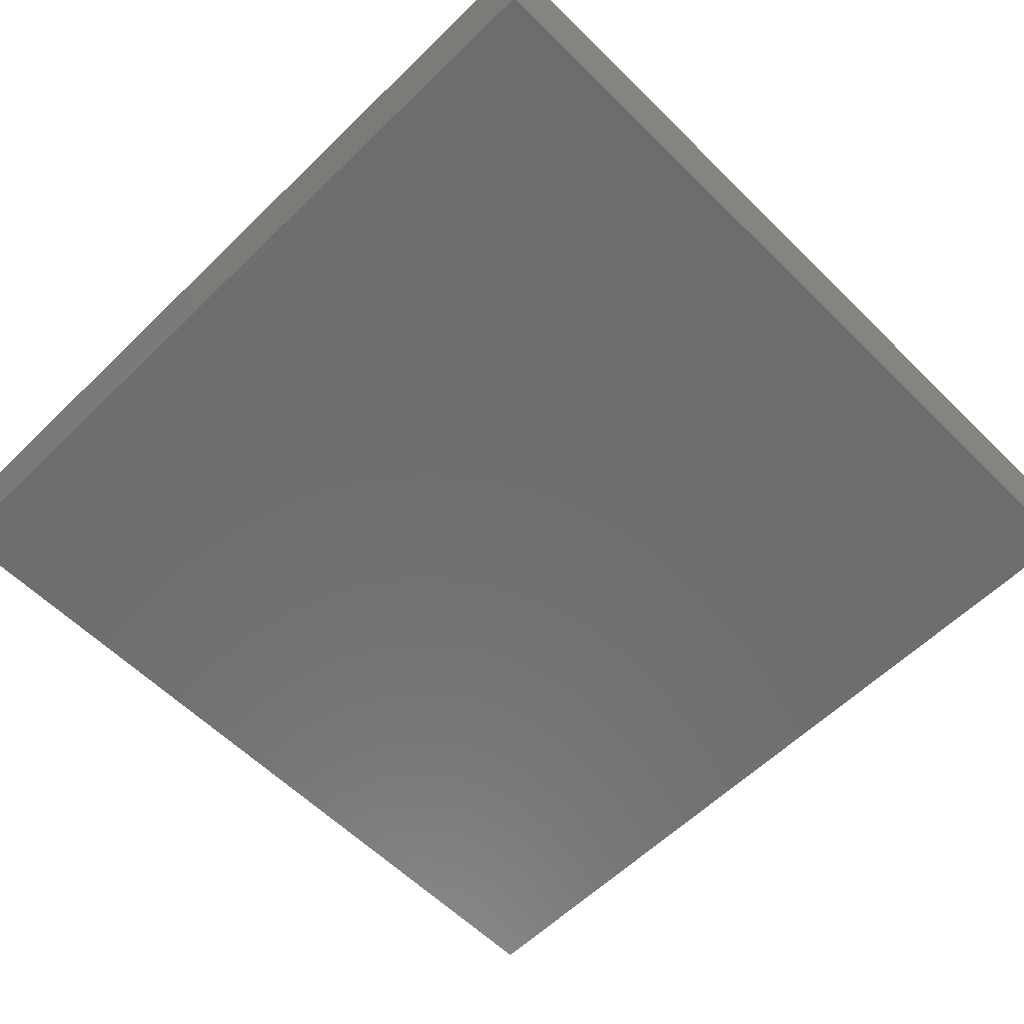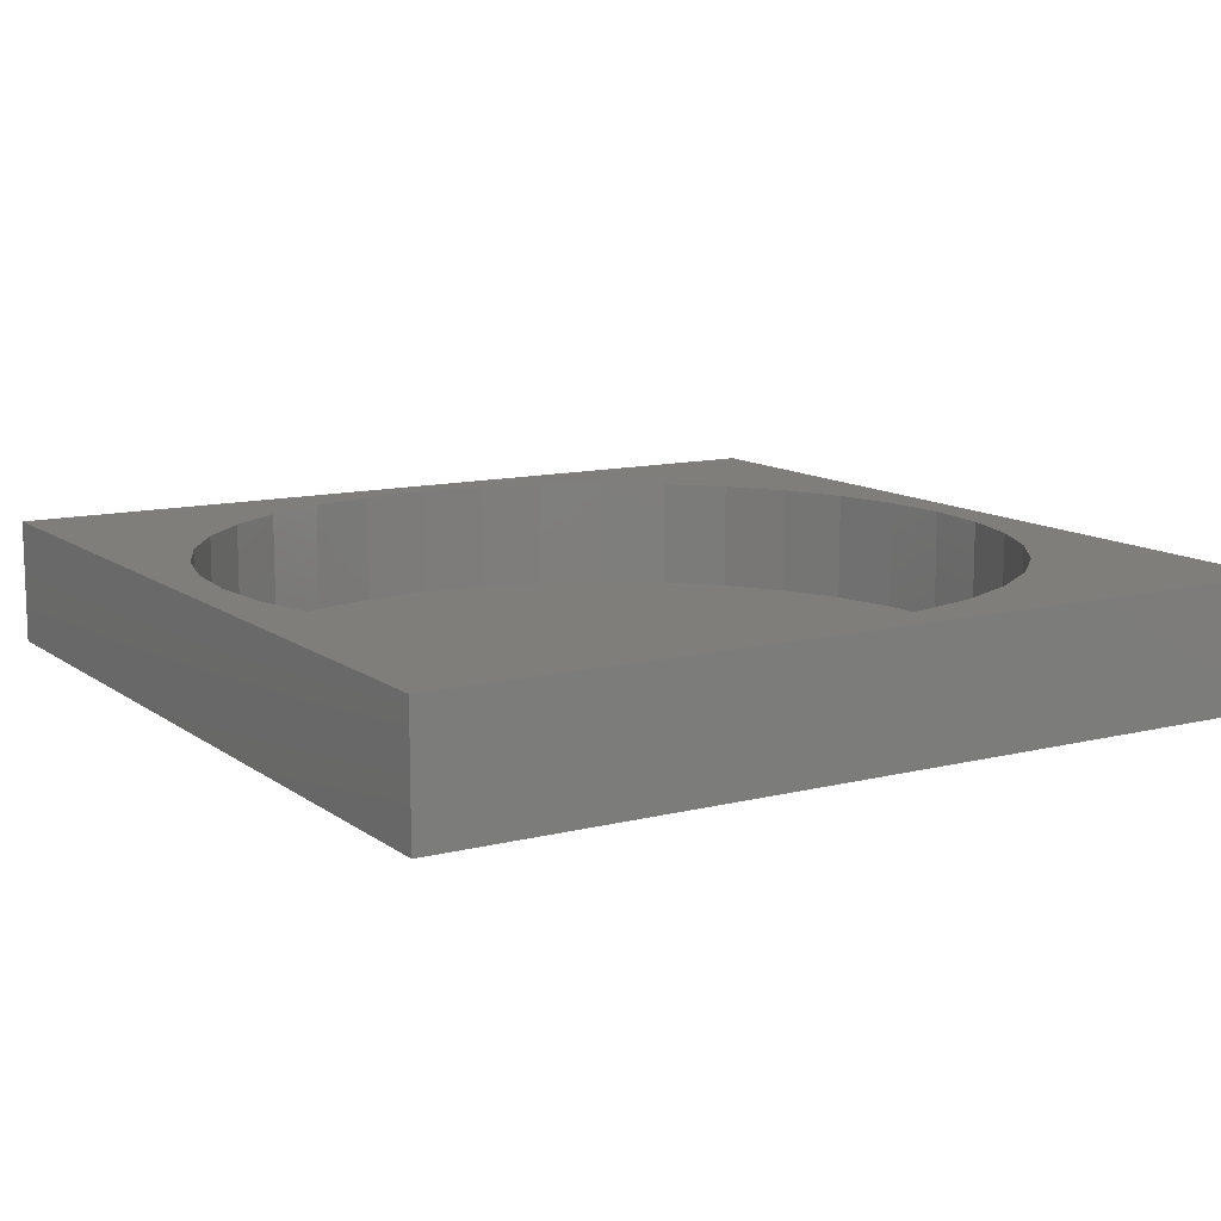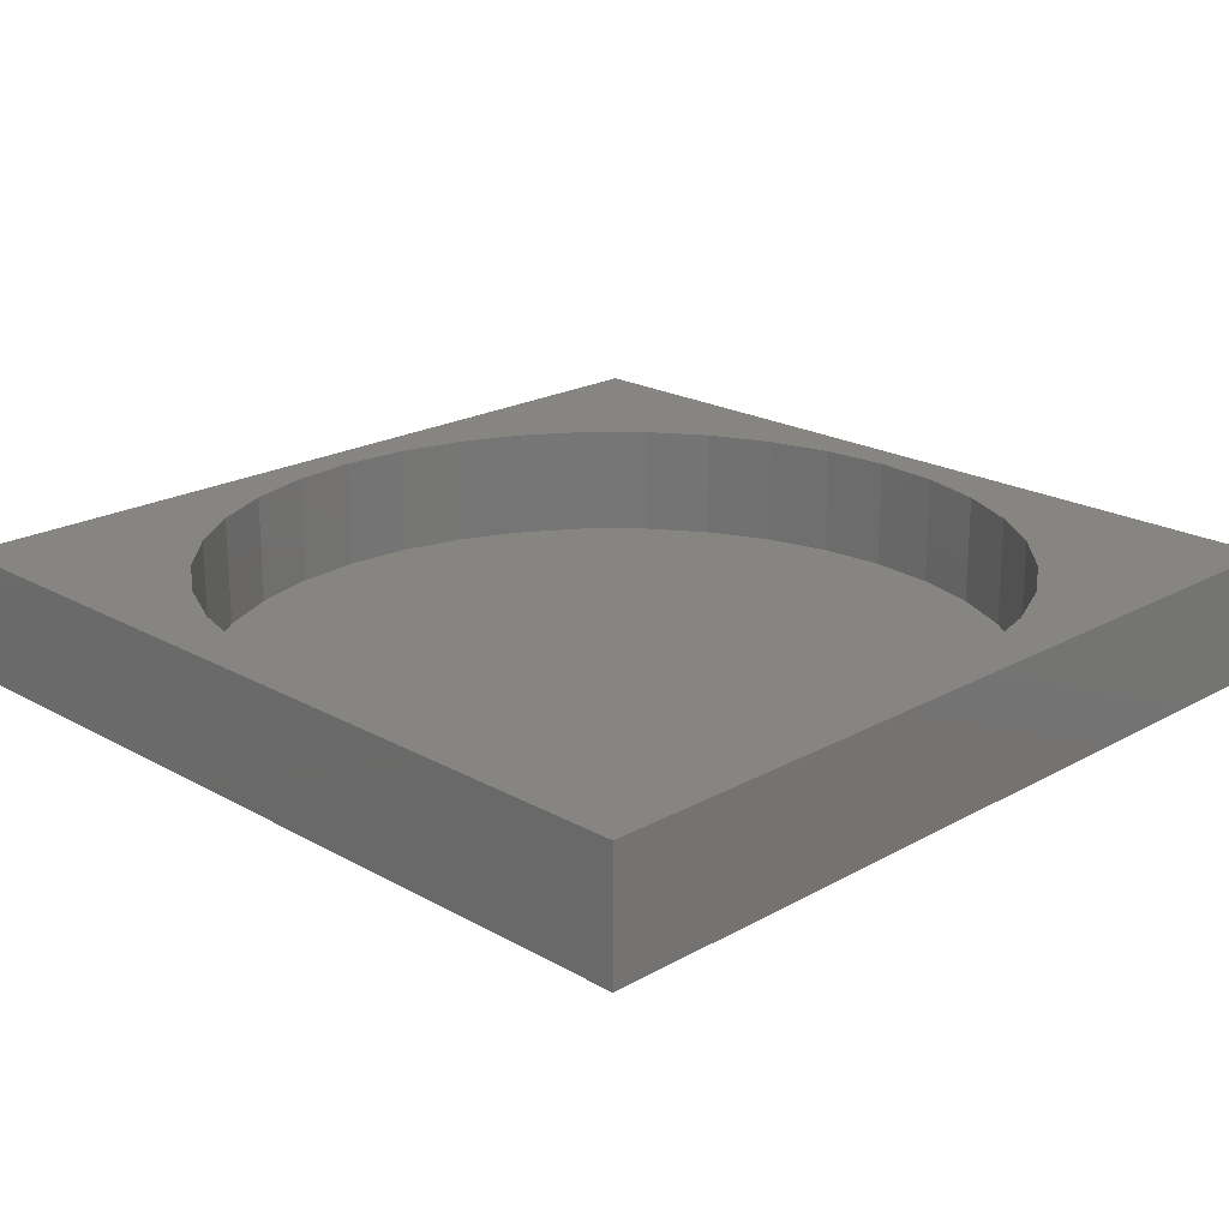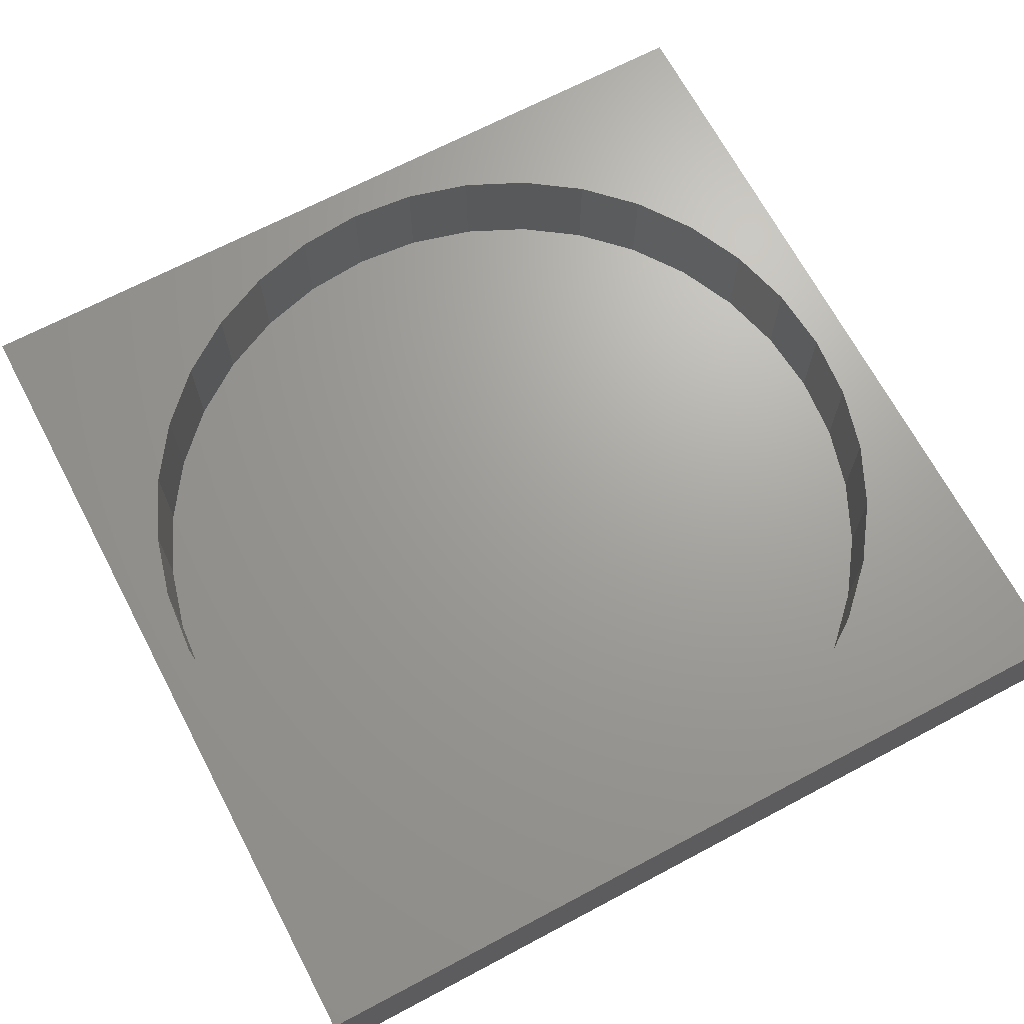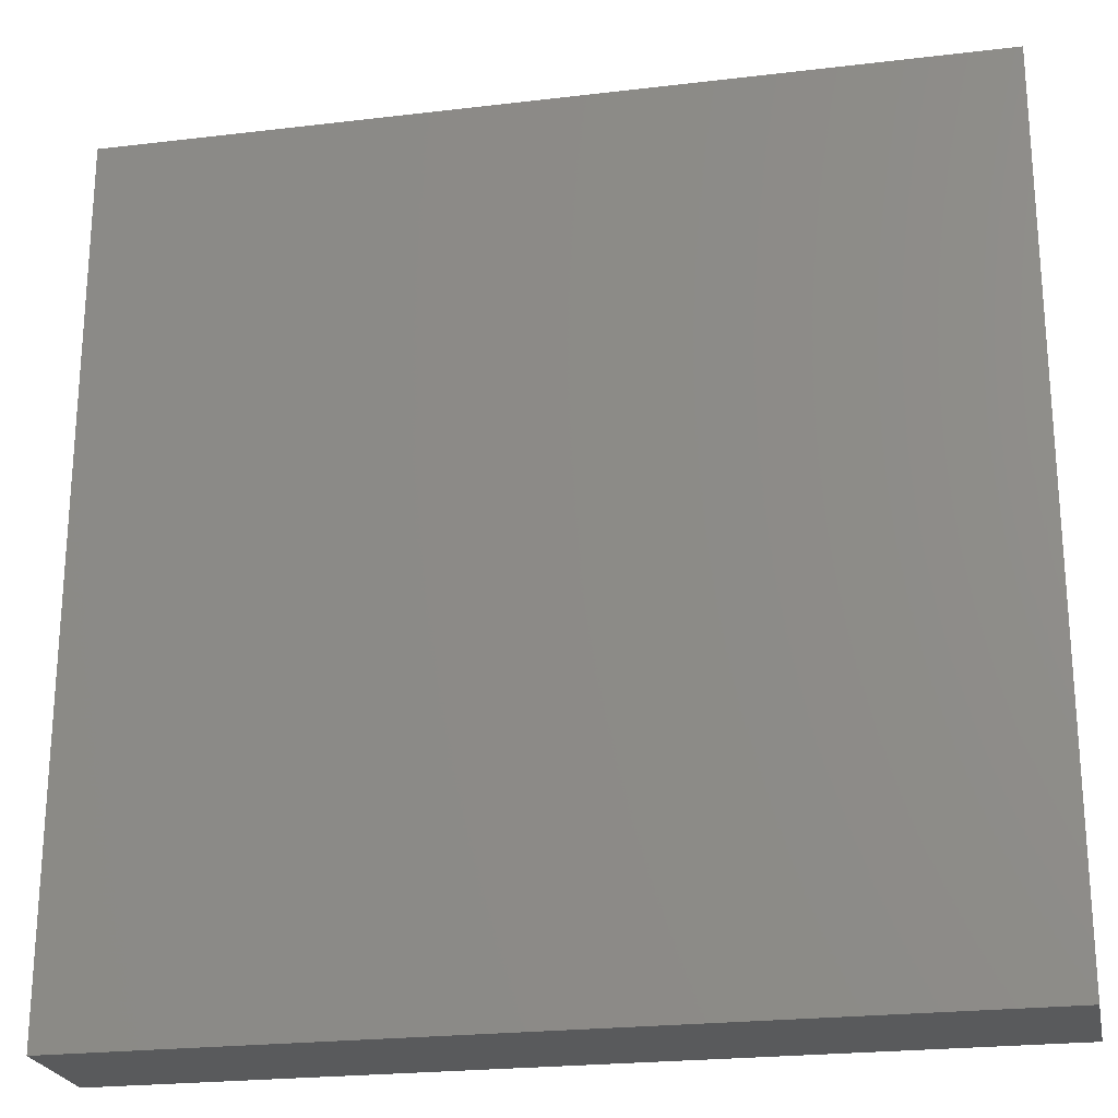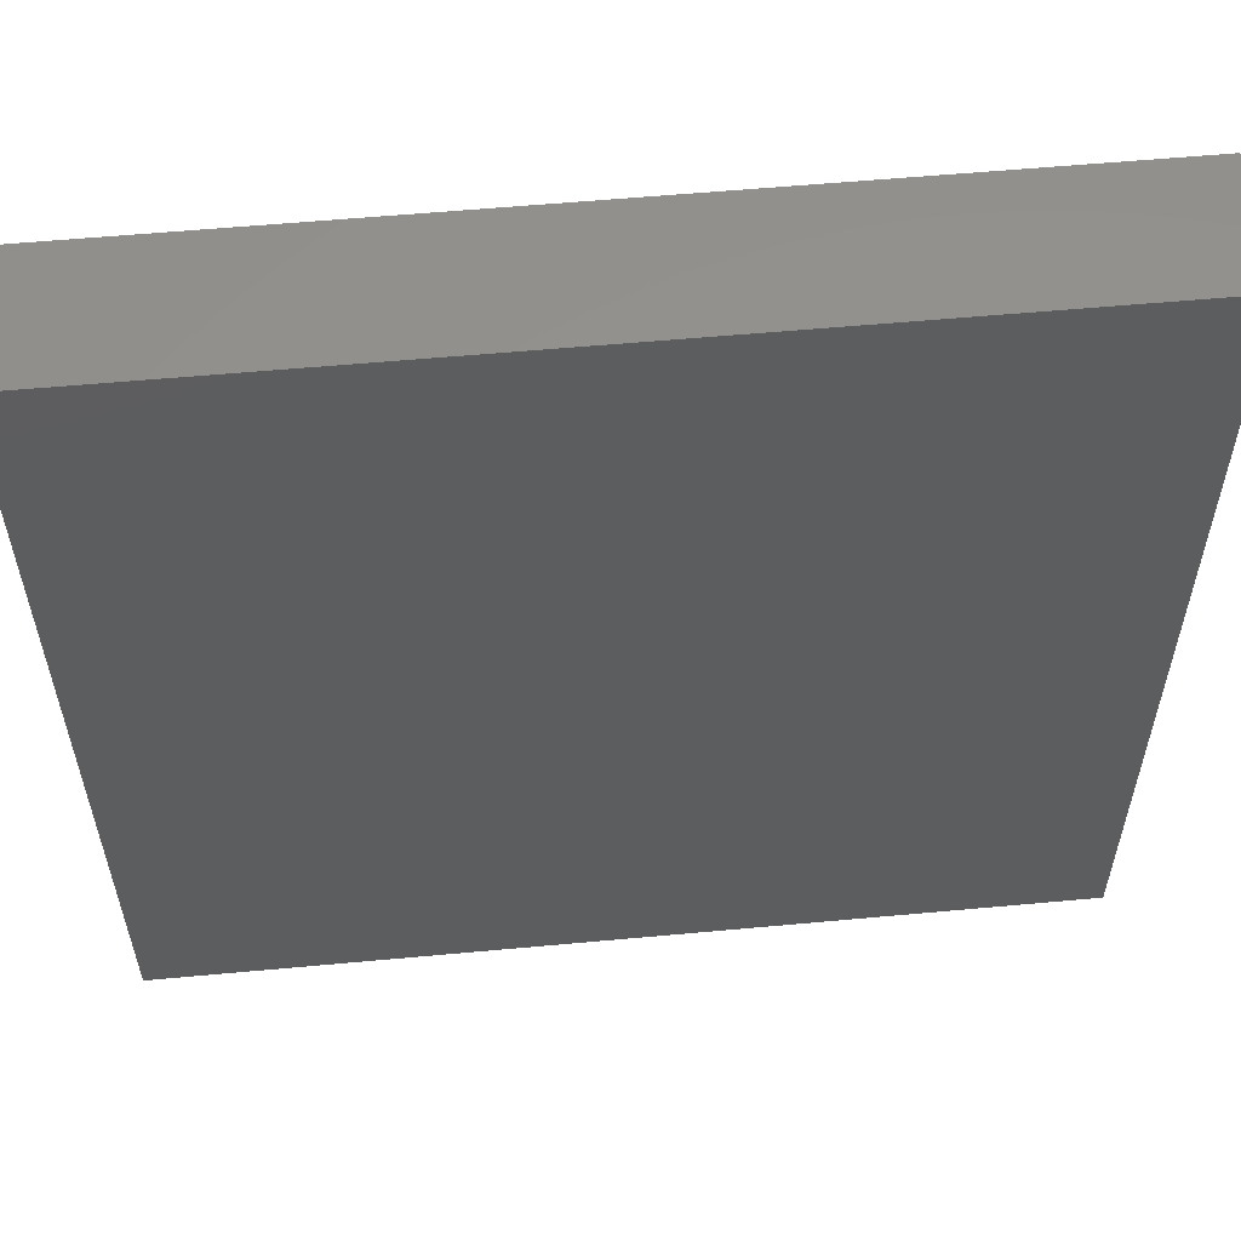
<metadata>
{"format":"stl","ext":"stl","renderer":"f3d","projection":"perspective","resolution":1024,"background":"white","views":[{"elev":-59.9,"azim":44.8,"up":"+Z"},{"elev":11.7,"azim":-121.3,"up":"+Z"},{"elev":21.0,"azim":45.1,"up":"+Z"},{"elev":68.4,"azim":62.1,"up":"+Z"},{"elev":-23.3,"azim":-168.6,"up":"+Y"},{"elev":57.3,"azim":174.5,"up":"+Y"}]}
</metadata>
<code>
# stl→obj: 80 verts, 156 faces
v 70 0 10
v 70 70 0
v 70 70 10
v 70 0 0
v 67 35 10
v 66.51 40.56 10
v 65.07 45.94 10
v 62.71 51 10
v 59.51 55.57 10
v 55.57 59.51 10
v 51 62.71 10
v 45.94 65.07 10
v 40.56 66.51 10
v 35 67 10
v 3.486 40.56 10
v 0 70 10
v 3 35 10
v 4.93 45.94 10
v 7.287 51 10
v 10.49 55.57 10
v 14.43 59.51 10
v 19 62.71 10
v 24.06 65.07 10
v 29.44 66.51 10
v 66.51 29.44 10
v 65.07 24.06 10
v 62.71 19 10
v 59.51 14.43 10
v 55.57 10.49 10
v 51 7.287 10
v 45.94 4.93 10
v 40.56 3.486 10
v 35 3 10
v 0 0 10
v 29.44 3.486 10
v 24.06 4.93 10
v 19 7.287 10
v 14.43 10.49 10
v 10.49 14.43 10
v 7.287 19 10
v 4.93 24.06 10
v 3.486 29.44 10
v 66.51 40.56 1
v 66.51 29.44 1
v 67 35 1
v 65.07 45.94 1
v 65.07 24.06 1
v 62.71 51 1
v 62.71 19 1
v 59.51 55.57 1
v 59.51 14.43 1
v 55.57 59.51 1
v 55.57 10.49 1
v 51 62.71 1
v 51 7.287 1
v 45.94 65.07 1
v 45.94 4.93 1
v 40.56 66.51 1
v 40.56 3.486 1
v 35 67 1
v 35 3 1
v 29.44 66.51 1
v 29.44 3.486 1
v 24.06 65.07 1
v 24.06 4.93 1
v 19 62.71 1
v 19 7.287 1
v 14.43 59.51 1
v 14.43 10.49 1
v 10.49 55.57 1
v 10.49 14.43 1
v 7.287 51 1
v 7.287 19 1
v 4.93 45.94 1
v 4.93 24.06 1
v 3.486 40.56 1
v 3.486 29.44 1
v 3 35 1
v 0 0 0
v 0 70 0
f 1 2 3
f 2 1 4
f 3 5 1
f 3 6 5
f 3 7 6
f 3 8 7
f 3 9 8
f 3 10 9
f 3 11 10
f 3 12 11
f 3 13 12
f 3 14 13
f 15 16 17
f 18 16 15
f 19 16 18
f 20 16 19
f 21 16 20
f 22 16 21
f 23 16 22
f 24 16 23
f 14 16 24
f 16 14 3
f 25 1 5
f 26 1 25
f 27 1 26
f 28 1 27
f 29 1 28
f 30 1 29
f 31 1 30
f 32 1 31
f 33 1 32
f 33 34 1
f 35 34 33
f 36 34 35
f 37 34 36
f 38 34 37
f 39 34 38
f 40 34 39
f 41 34 40
f 42 34 41
f 17 34 42
f 34 17 16
f 43 44 45
f 46 44 43
f 46 47 44
f 48 47 46
f 48 49 47
f 50 49 48
f 50 51 49
f 52 51 50
f 52 53 51
f 54 53 52
f 54 55 53
f 56 55 54
f 56 57 55
f 58 57 56
f 58 59 57
f 60 59 58
f 60 61 59
f 62 61 60
f 62 63 61
f 64 63 62
f 64 65 63
f 66 65 64
f 66 67 65
f 68 67 66
f 68 69 67
f 70 69 68
f 70 71 69
f 72 71 70
f 72 73 71
f 74 73 72
f 74 75 73
f 76 75 74
f 76 77 75
f 77 76 78
f 79 16 80
f 16 79 34
f 2 16 3
f 16 2 80
f 79 1 34
f 1 79 4
f 57 32 31
f 32 57 59
f 43 7 46
f 7 43 6
f 45 6 43
f 6 45 5
f 46 8 48
f 8 46 7
f 44 5 45
f 5 44 25
f 42 78 17
f 78 42 77
f 19 70 20
f 70 19 72
f 48 9 50
f 9 48 8
f 50 10 52
f 10 50 9
f 55 31 30
f 31 55 57
f 17 76 15
f 76 17 78
f 58 12 13
f 12 58 56
f 41 77 42
f 77 41 75
f 51 27 49
f 27 51 28
f 67 38 37
f 38 67 69
f 49 26 47
f 26 49 27
f 56 11 12
f 11 56 54
f 40 75 41
f 75 40 73
f 15 74 18
f 74 15 76
f 62 14 24
f 14 62 60
f 70 21 20
f 21 70 68
f 68 22 21
f 22 68 66
f 54 10 11
f 10 54 52
f 61 35 33
f 35 61 63
f 66 23 22
f 23 66 64
f 64 24 23
f 24 64 62
f 39 73 40
f 73 39 71
f 47 25 44
f 25 47 26
f 38 71 39
f 71 38 69
f 53 28 51
f 28 53 29
f 53 30 29
f 30 53 55
f 18 72 19
f 72 18 74
f 60 13 14
f 13 60 58
f 63 36 35
f 36 63 65
f 65 37 36
f 37 65 67
f 59 33 32
f 33 59 61
f 79 2 4
f 2 79 80

</code>
